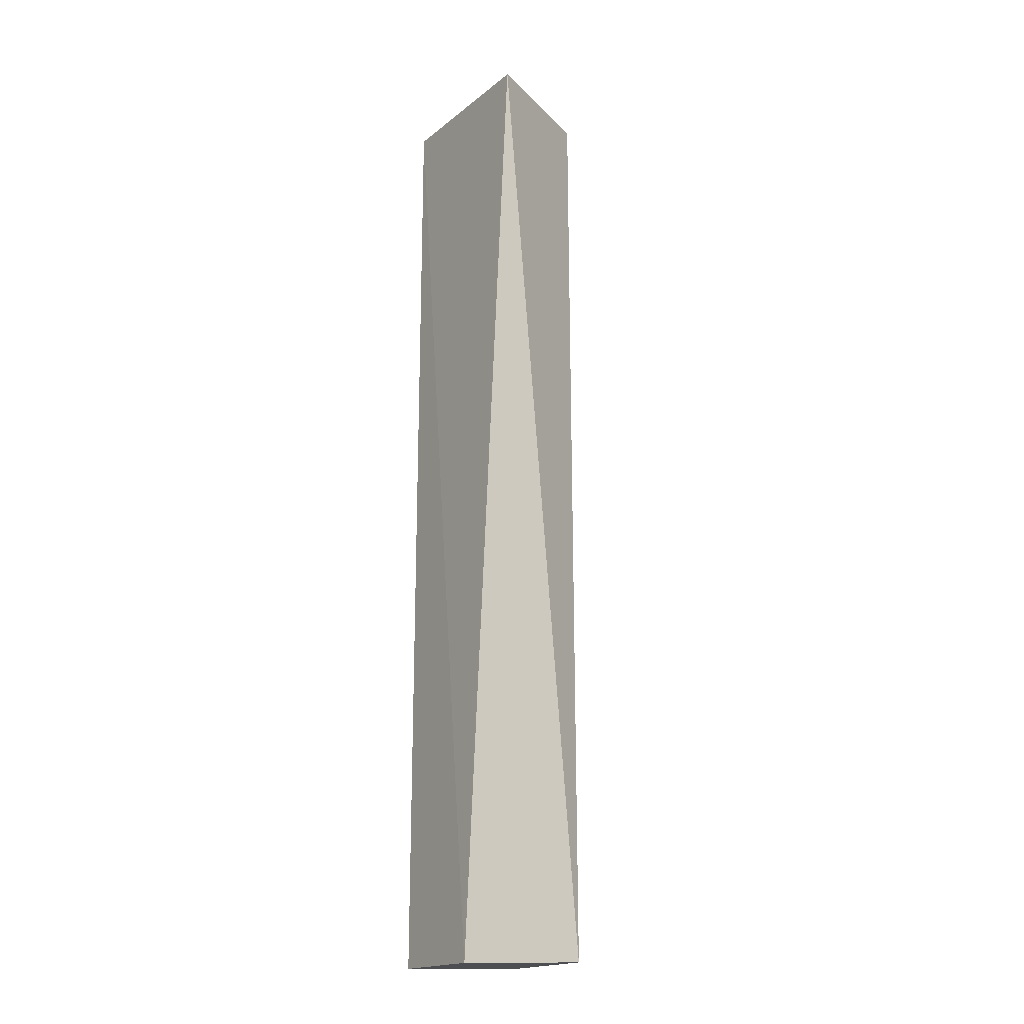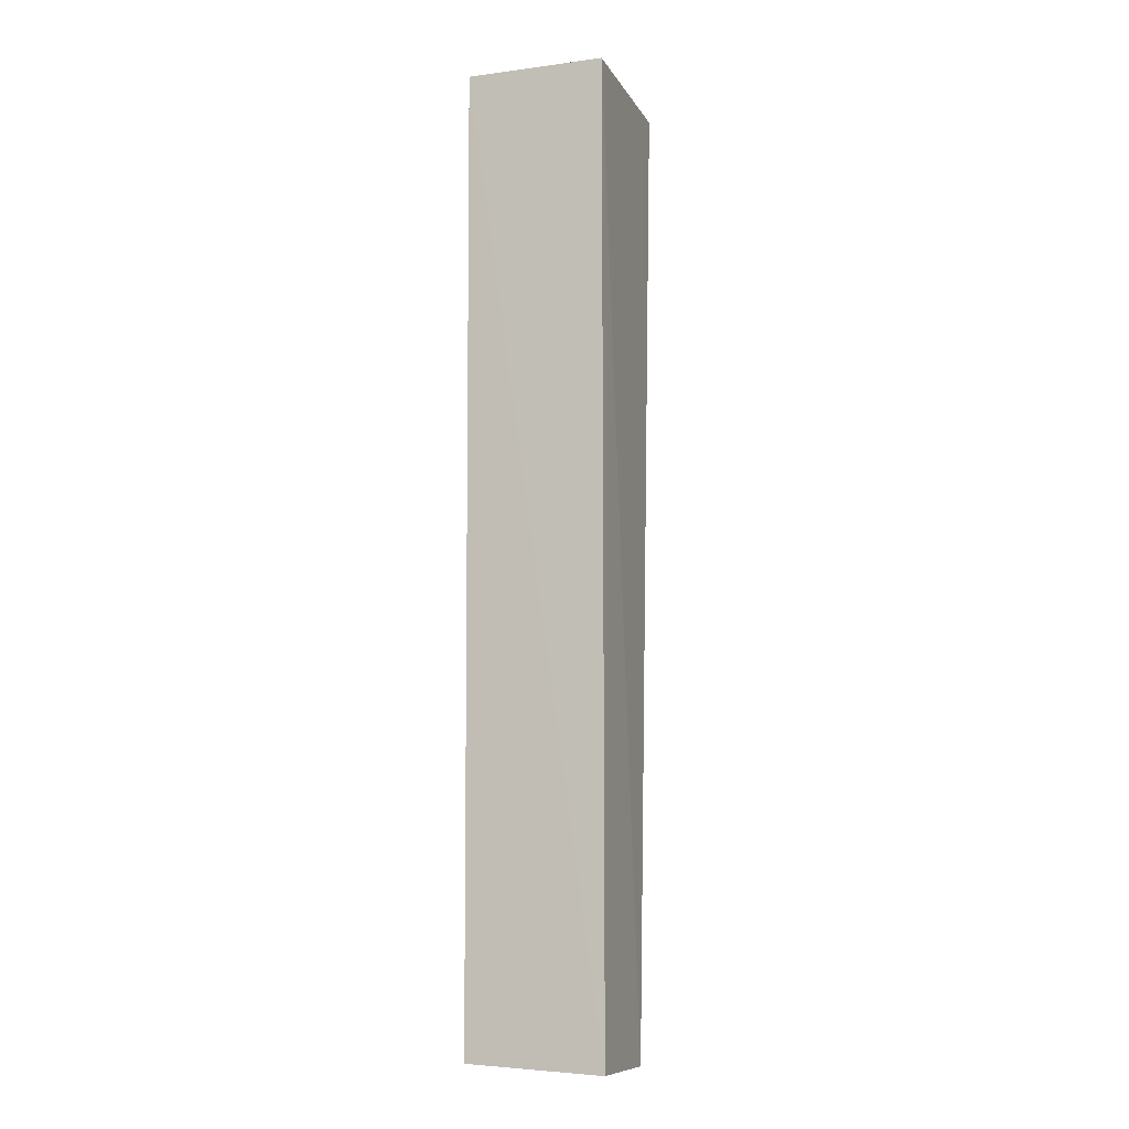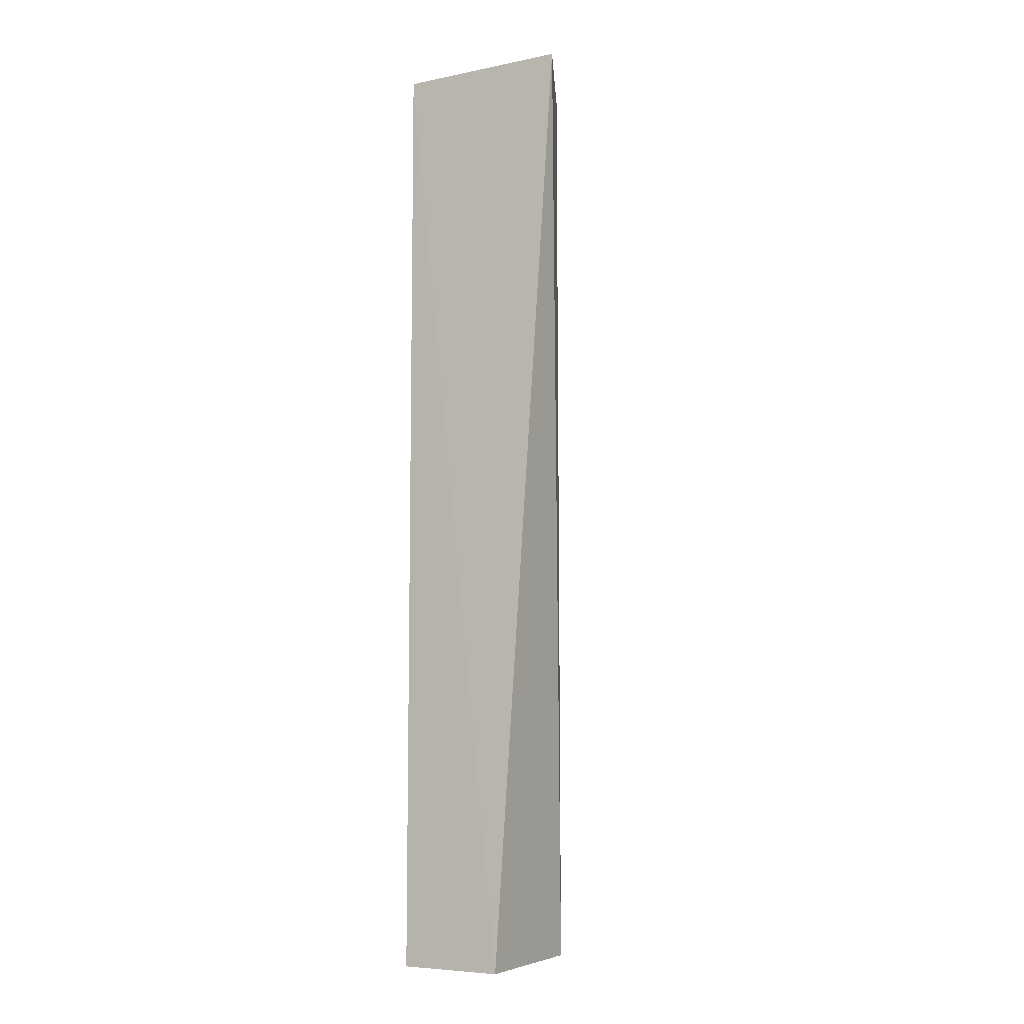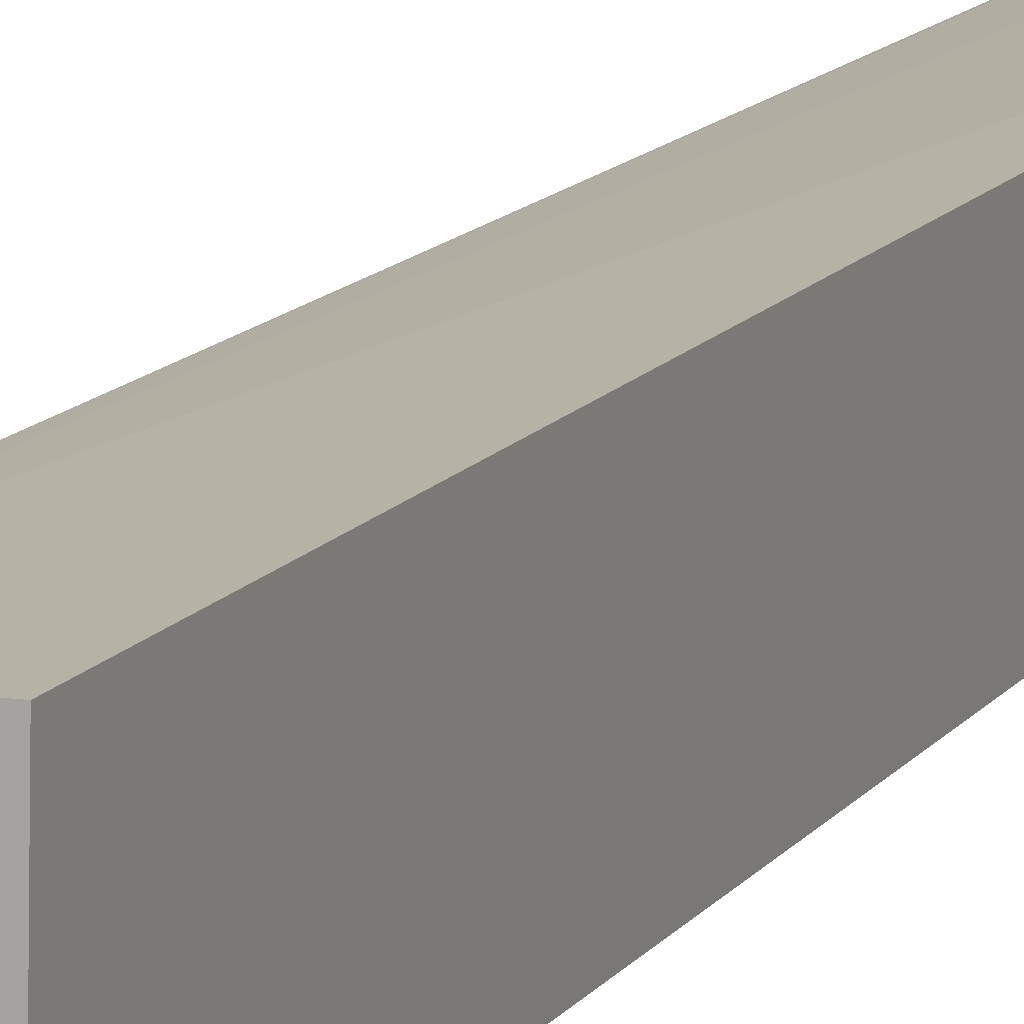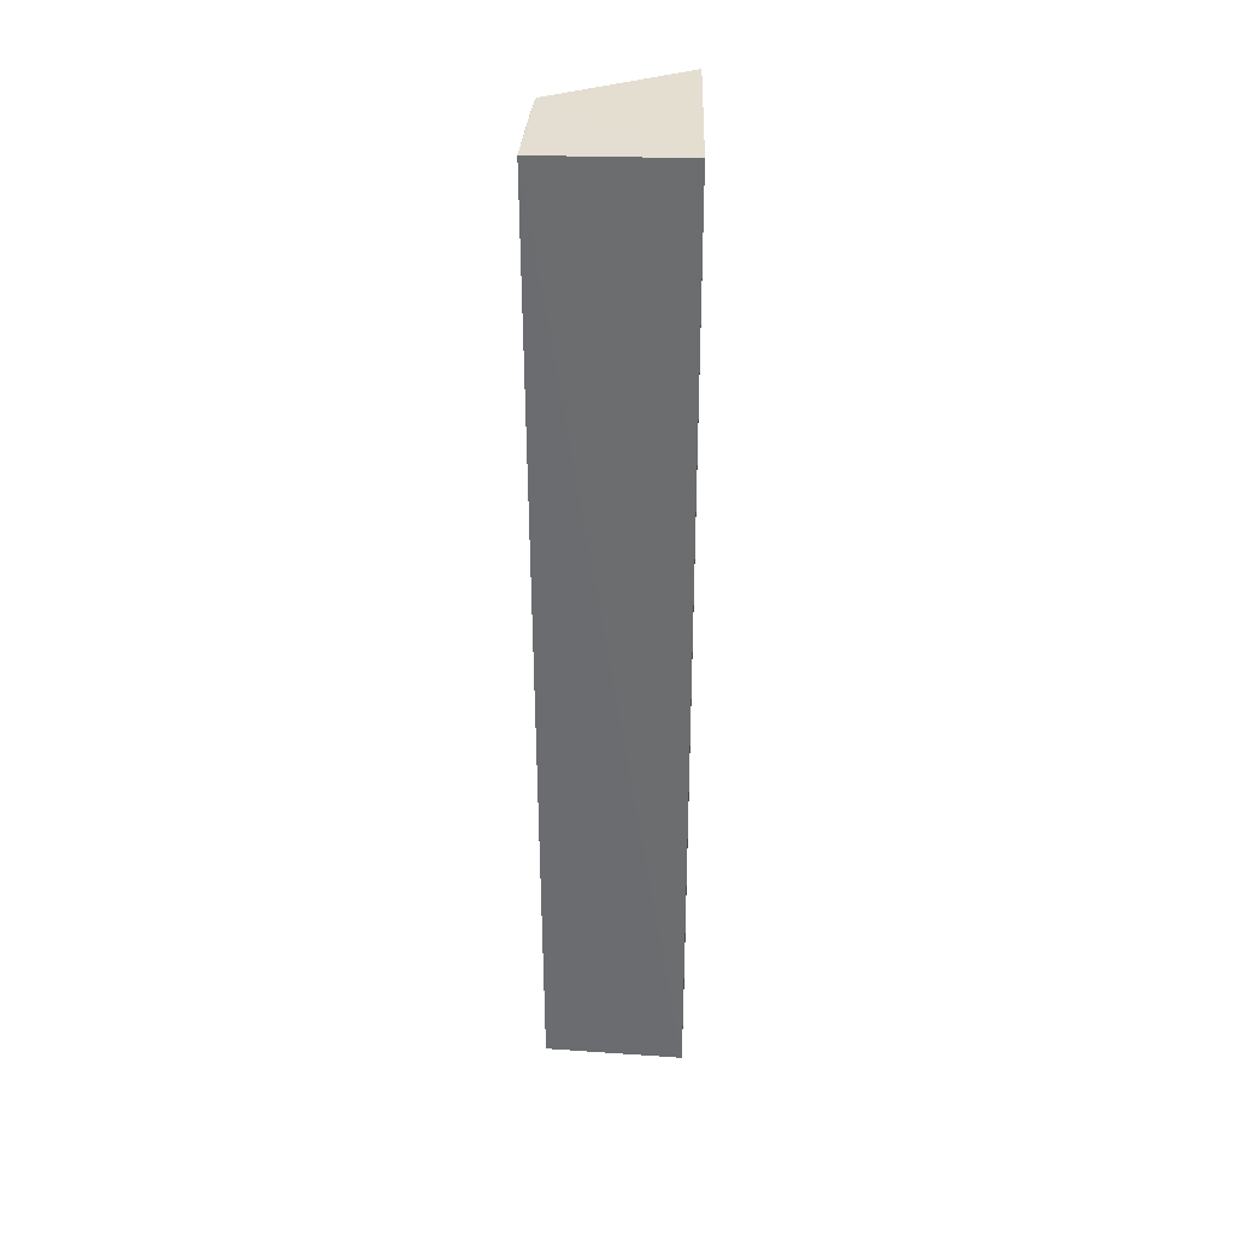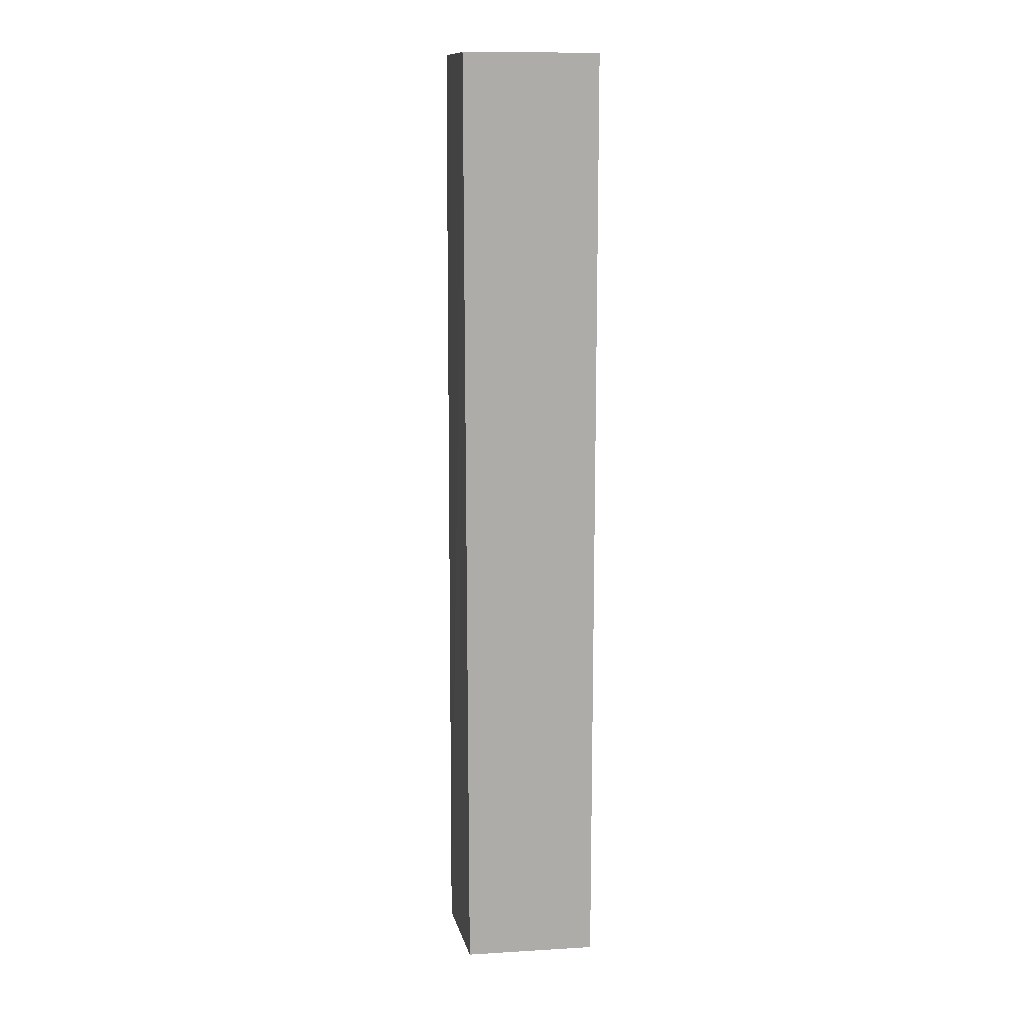
<metadata>
{"format":"obj","ext":"obj","renderer":"f3d","projection":"perspective","resolution":1024,"background":"white","views":[{"elev":-19.2,"azim":56.8,"up":"+Z"},{"elev":-8.7,"azim":-70.5,"up":"+Z"},{"elev":-8.2,"azim":30.8,"up":"+Z"},{"elev":12.3,"azim":-158.8,"up":"+Y"},{"elev":35.9,"azim":-87.2,"up":"+Z"},{"elev":12.9,"azim":-102.8,"up":"+Z"}]}
</metadata>
<code>
v 0.1779 0.03488 0.207
v 0.1922 0.007364 0.207
v 0.178 0.03531 0.001512
v 0.1546 0.03546 0.001815
v 0.1546 0.006216 0.207
v 0.1544 0.03594 0.207
v 0.1779 0.006213 7.784e-05
v 0.1719 0.03529 0.207
v 0.1546 0.006172 0.0004429
v 0.1774 0.035 0.2011
f 1 2 3
f 5 2 1
f 6 3 4
f 6 5 1
f 7 3 2
f 7 2 5
f 7 4 3
f 8 6 1
f 8 3 6
f 9 6 4
f 9 5 6
f 9 7 5
f 9 4 7
f 10 8 1
f 10 1 3
f 10 3 8

</code>
